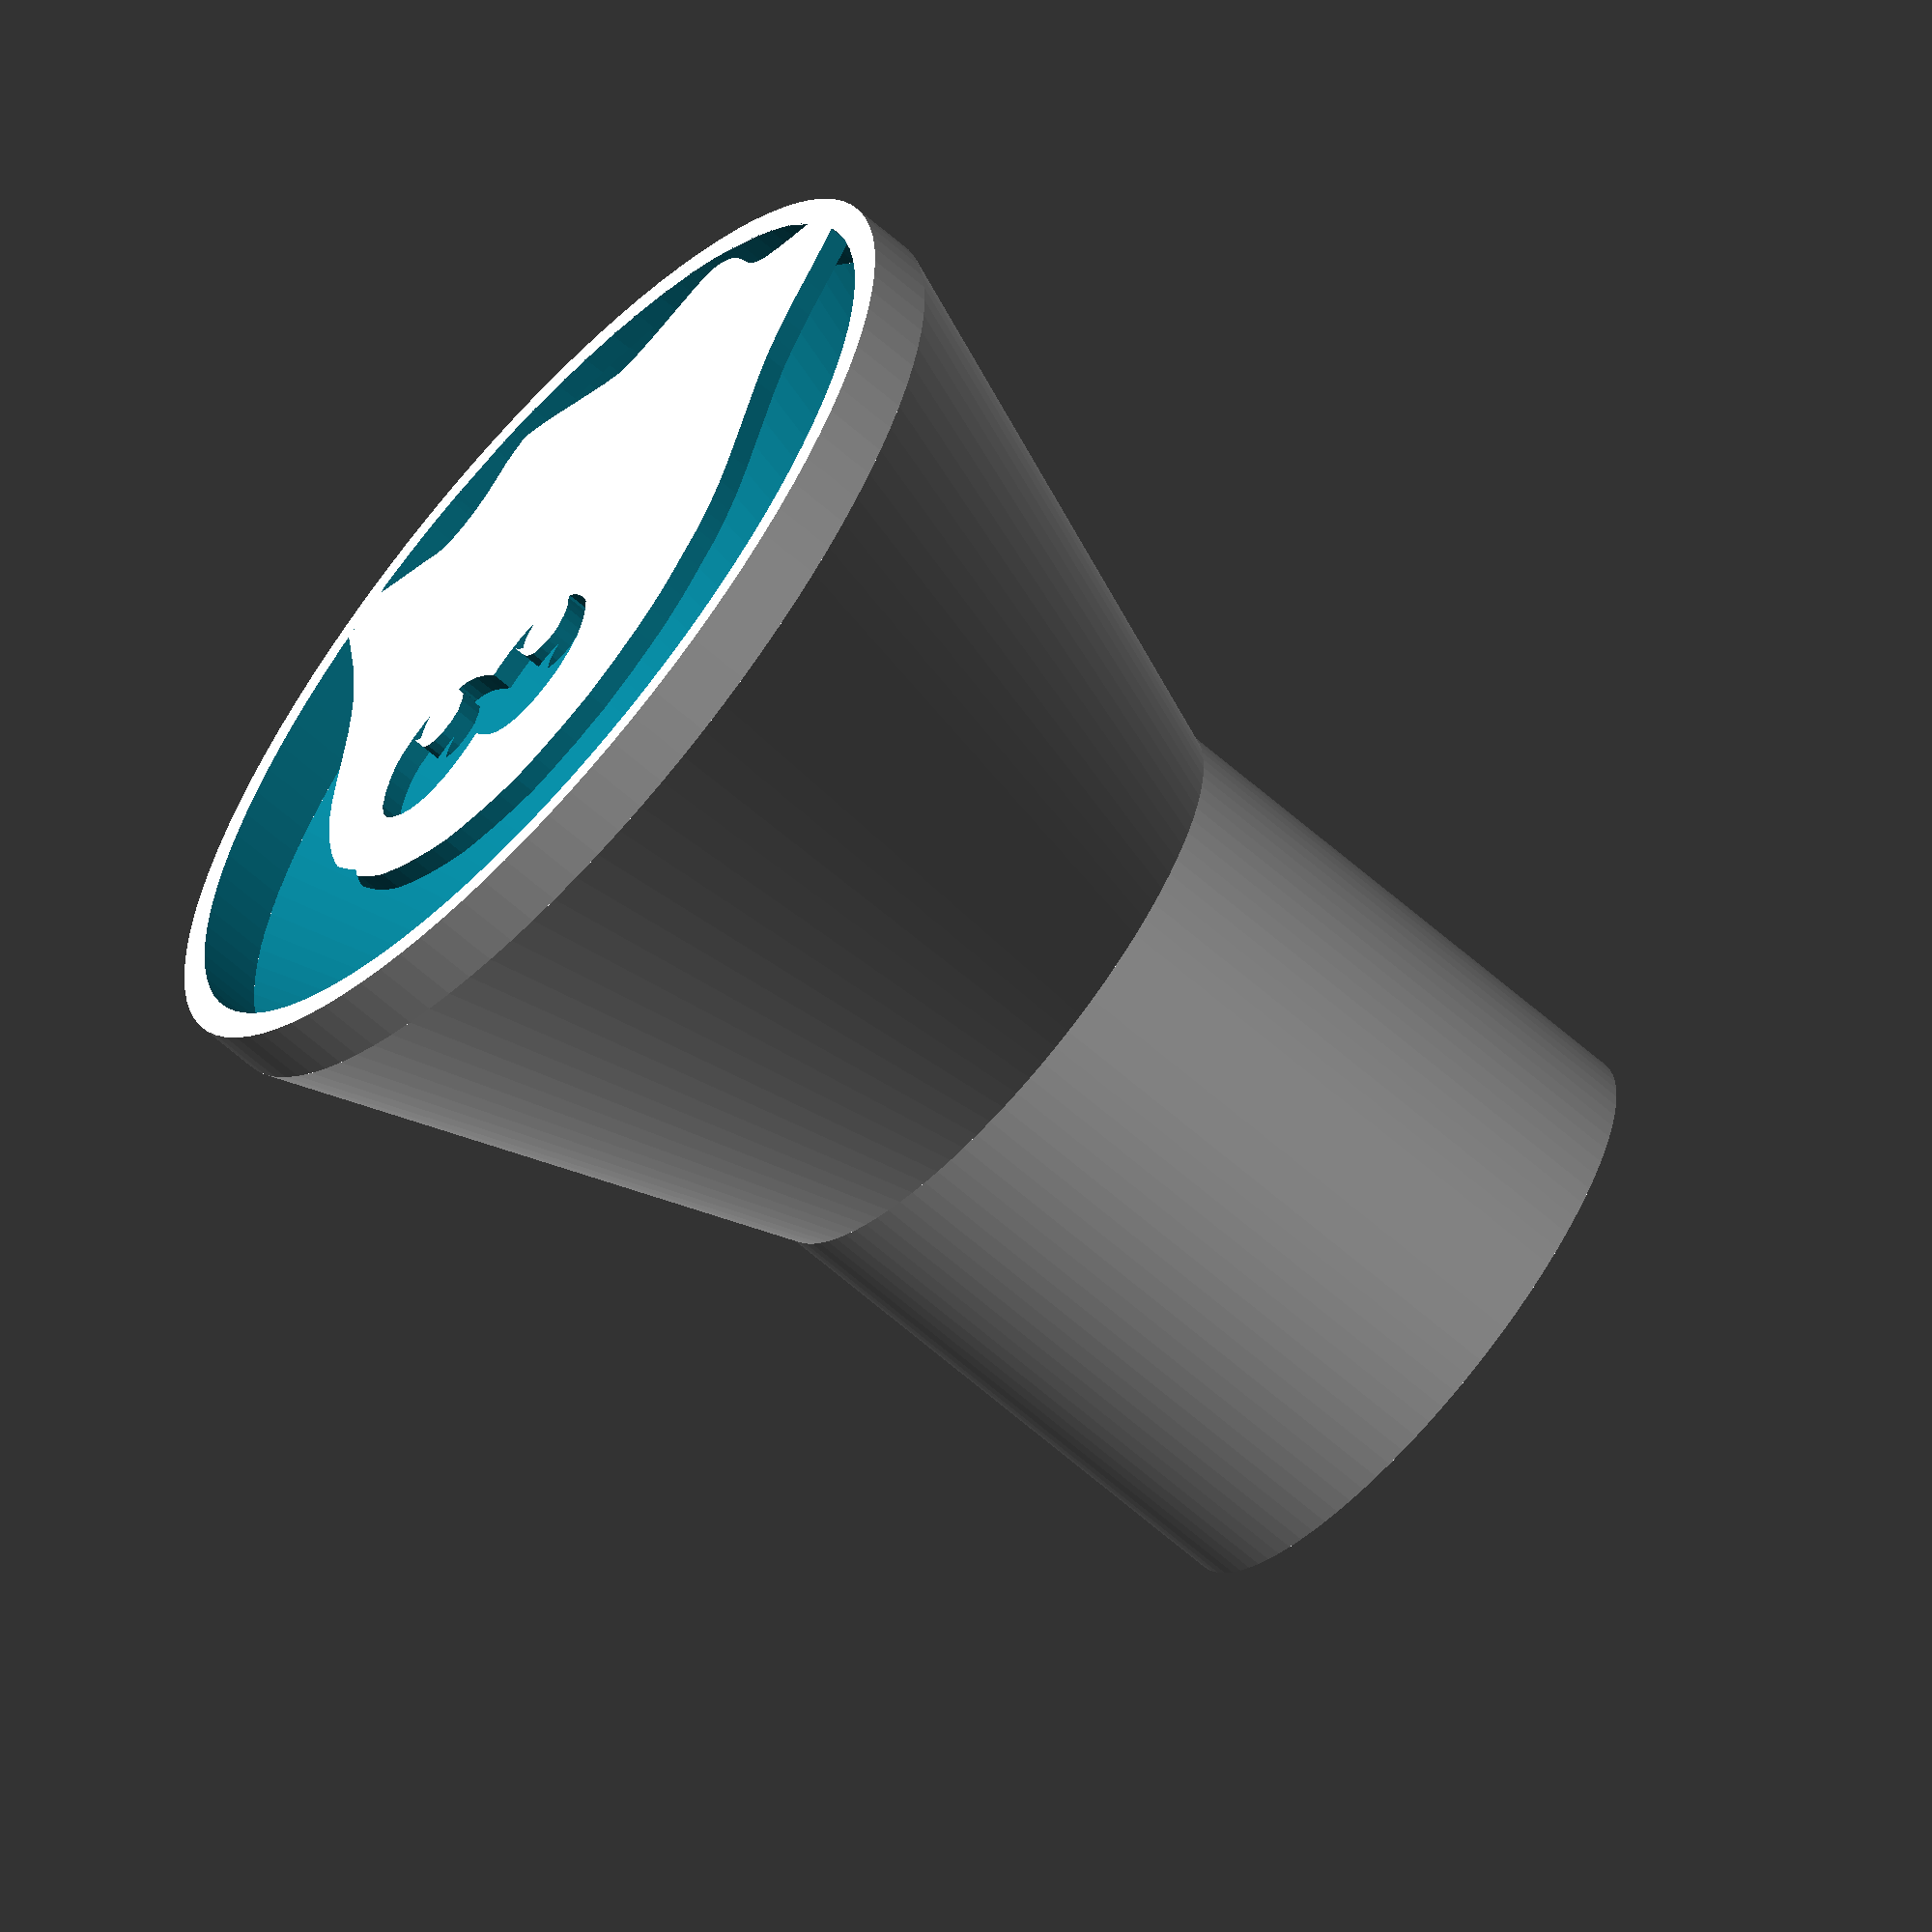
<openscad>
/*
Halloween Flashlight Projector
For use trick-or-treating, projecting on your house, or just for fun with your phone (reccomended 8mm barrel diameter)
Designs generated by Benjamin's Stencil-o-Matic: http://www.thingiverse.com/thing:55821
*/

// preview[view:north, tilt:bottom diagonal]
/*[Hidden]*/

cat = [[296,300],[[115.75,-0.88],[52,-1],[52.07,57.75],[52.15,116.5],[54.93,107],[58.32,97.21],[62.54,87],[66.8,78.12],[70.29,71.5],[74.01,65.77],[78.85,59],[85.03,51.38],[91.99,43.61],[99.94,36.05],[108.5,28.97],[116.33,23.35],[122.5,19.29],[129.26,15.75],[138.5,11.34],[149.21,7.03],[159.5,3.69],[168.03,1.56],[174.5,0.15],[161.98,-0.56],[115.75,-0.88]],[[284.25,-0.89],[238.11,-0.58],[225,0.12],[230.09,1.23],[236,2.62],[242.79,4.49],[250,6.75],[258.34,10.12],[267.85,14.66],[276.53,19.4],[282.85,23.21],[288.04,26.97],[294,31.57],[300.95,37.69],[308.54,45.13],[315.77,53.16],[321.87,60.73],[327.46,69.46],[333.49,80.3],[338.84,91.93],[342.81,102.57],[345.2,110.61],[346.79,116],[347.58,104.39],[347.9,59.25],[348,-1],[284.25,-0.89]],[[204,12.51],[190.58,12.47],[181.5,12.91],[174.65,14.13],[166.59,15.95],[158.42,18.25],[151.3,20.61],[144.97,23.23],[138.72,26.14],[132.51,29.51],[126.26,33.22],[121.84,36.4],[120,38.47],[120.46,39.76],[121.58,41.07],[123.55,43.68],[126.06,48.11],[128.4,54.18],[129.79,60.86],[130.12,68.26],[129.75,76.19],[128.24,84.99],[125.85,94.5],[123.28,103.01],[121.33,109.43],[120.28,115.27],[120.17,122.93],[121.02,130.93],[123.23,137.3],[125.96,142.37],[128.72,146.43],[131.58,149.54],[134.57,152.32],[137.47,154.31],[140.14,155.5],[143.49,154.55],[150.08,147.48],[156.69,140.39],[162.16,135.48],[166.67,132.49],[170.97,130.01],[175.72,127.98],[181.31,126.05],[186.93,124.57],[191.74,123.59],[196.86,123.49],[203.2,124.1],[210.51,125.61],[217.96,127.68],[225.61,130.44],[233.41,133.62],[239.73,135.99],[243.81,136.8],[246.16,135.8],[248.31,133.8],[250.07,128.91],[250.96,116.19],[251.93,102.88],[254.2,96.03],[256.8,90.79],[254.41,87.28],[252.45,83.78],[251.07,80.31],[250.56,77.46],[250.65,75.46],[251.54,74.32],[252.93,73.52],[256.06,73.85],[261.14,75.4],[268.19,78.27],[276.05,81.76],[284.61,85.8],[293.34,90.01],[302.17,94.33],[304.45,99.42],[307.42,105.2],[311.37,111.95],[314.64,117.78],[316,121.34],[315.39,123.69],[313.91,126.64],[311.84,129.35],[309.81,131.1],[305.3,132.08],[297.26,132.93],[288.7,133.87],[285.49,135.34],[284.43,140.05],[283.59,149.25],[282.49,160.54],[280.81,170.47],[278.54,179.02],[275.99,186.97],[273.2,193.83],[270.33,199.76],[266.52,205.61],[261.46,212.26],[256.33,219.37],[254.35,226],[252.9,234.12],[251.04,244.5],[249.08,255.42],[247.42,264.82],[246.56,270.97],[246.54,274.07],[247.78,274.73],[249.95,275],[253.81,274.1],[259.14,271.93],[265.6,268.54],[272.19,264.68],[279.21,259.83],[286.69,254.05],[294.26,247.2],[301.5,239.78],[308.14,231.69],[314.27,223.23],[319.11,215.45],[322.62,209],[325.26,202.91],[328.01,196],[330.36,189.09],[332.04,183],[333.14,178.38],[334.09,175],[335.02,169.64],[336.1,160.27],[336.78,148.35],[336.12,137.27],[334.97,128.2],[333.85,121.5],[332.22,115.14],[329.83,106.88],[326.74,97.92],[323.39,89.88],[318.95,81.73],[313.23,72.5],[305.55,62.34],[295.96,51.9],[285.51,42.38],[275.41,34.81],[267.38,29.72],[262,26.58],[257.33,24.47],[251,21.82],[242.33,18.83],[232,15.85],[219.62,13.34],[204,12.51]],[[106.95,48],[104.81,49.75],[100.69,53.96],[95.5,59.88],[90.77,65.71],[86.51,71.71],[82.45,78],[79.18,83.59],[76.8,87.91],[74.7,92.58],[72.11,99.02],[69.22,107.66],[66.39,117.61],[63.62,128.5],[63.6,148.5],[63.98,166.72],[65.92,178],[68.3,186.77],[70.75,194.5],[73.39,201.35],[76.25,208],[80.29,215.5],[85.78,224.41],[93.38,234.51],[102.9,244.96],[113.18,254.4],[122.93,261.87],[131.37,267.21],[138.42,271.21],[145.5,274.32],[153.99,277.5],[162.99,280.31],[171.26,282.52],[176.9,283.62],[179.56,283.77],[178.73,280.94],[176,274.87],[172.85,268.5],[171.05,264.93],[169.56,261.64],[167.17,255.93],[164.7,249.01],[163.01,242.8],[161.03,234.87],[157.87,223.8],[153.09,209.48],[147.25,193.74],[140.65,176.99],[136.08,174.32],[130.85,170.68],[124.71,165.65],[118.78,159.7],[114.05,153.84],[110.63,147.75],[107.85,141.27],[105.96,133.47],[105.62,122],[105.72,109.5],[109.2,99],[112.07,90.12],[114.09,83.5],[115.06,77.33],[115.43,69.5],[114.92,61.38],[113.06,56],[110.99,52.31],[109.23,49.75],[107.93,48.51],[106.95,48]],[[347.55,178],[347.04,179.1],[346.48,181.75],[345.29,186.74],[343.31,193.48],[340.49,201.43],[337.3,209.32],[333.47,217.29],[329.11,225.41],[324.03,233.41],[318.47,241.07],[312.97,247.74],[308.04,253.36],[302.1,259],[294.15,265.75],[285.09,272.48],[276.46,278.08],[268.44,282.4],[260.82,286.08],[253.71,289.03],[246.88,291.61],[239.3,293.83],[230.38,295.93],[222.23,297.45],[216.5,298.3],[233.58,298.61],[280.25,298.83],[348,299],[348,238.5],[347.87,195.77],[347.55,178]],[[53.48,185.5],[52.38,192.76],[52.08,240.25],[52,299],[119.25,298.87],[164.84,298.55],[180,297.97],[172.44,296.68],[163.4,294.65],[154.24,292.08],[146.4,289.5],[138.44,286.04],[129,281.36],[119.07,275.57],[109.94,269.45],[101.13,262.07],[91.94,253.28],[83.61,244],[76.83,235.48],[71.22,226.73],[65.67,216.88],[61,206.92],[57.49,197.88],[55.21,190.79],[53.48,185.5]],[[207.28,196.08],[205.58,196.28],[204,196.65],[202.29,197.32],[200.3,198.22],[198.43,199.86],[197.05,202.29],[196.31,205.37],[196,208.54],[195.26,213.73],[193.49,221.64],[190.39,231.3],[186.48,240.68],[181.98,249.87],[184.06,255.18],[186.28,260.63],[188.71,266.25],[191.27,272],[196.52,272],[201.77,272],[205.38,276],[208.02,279.63],[209,282.62],[209,285.23],[215.75,284.56],[221.45,283.79],[225.67,282.89],[228.84,281.9],[229.48,274.2],[230.33,264.8],[231.5,253],[232.67,240.82],[233.52,230.5],[234.11,223.54],[234.63,219.46],[234.22,217],[232.23,213.79],[228.27,209.59],[222.82,204.59],[217.16,200.22],[212.68,197.51],[209.6,196.47],[207.28,196.08]]];

bat = [[300,300],[[121.25,-0.86],[50,-1],[50,149],[50,299],[200,299],[350,299],[349.87,228.25],[349.56,178.06],[348.89,164.5],[347.97,171.35],[346.94,178],[345.43,184.94],[343.34,192.5],[341.33,198.74],[339.98,202.5],[338.17,206.41],[335.07,213],[331.7,219.89],[329.27,224.51],[326.69,228.54],[322.96,234.01],[319.17,239.33],[316.46,243],[312.58,247.27],[306,254.01],[299.19,260.68],[294.75,264.75],[290.24,268.06],[283.25,272.89],[275.6,277.8],[269.5,281.3],[264.94,283.53],[261,285.36],[256.91,287.09],[252,289.07],[245.33,291.3],[237,293.61],[227.35,295.62],[217.5,297.12],[206.22,297.78],[192.99,297.72],[180.55,296.84],[170.99,295.49],[162.97,293.44],[154.21,290.87],[144.94,287.48],[135.71,283.48],[128.32,279.82],[123.5,277.26],[119.91,275.01],[115.5,272.08],[110.35,268.34],[105,264.13],[99.5,259.26],[94,253.93],[88.79,248.39],[84,243],[79.48,237.18],[74.94,230.61],[70.94,224.12],[67.73,218.5],[65.09,213.21],[62.48,207.5],[60.08,201.61],[57.97,195.87],[55.88,188.23],[53.53,177.75],[51.48,164.5],[51,148.8],[51.48,133.06],[53.54,119.6],[55.79,109.37],[57.64,102.68],[59.32,98.26],[61.17,93.5],[63.64,87.69],[66.8,80.75],[69.61,75.28],[71.23,73],[71.78,72.63],[72.04,71.75],[73.51,68.82],[77,63.53],[82.76,56.08],[89.71,47.97],[96.65,40.75],[102.4,35.45],[106.18,32.36],[108.4,30.5],[111.43,28.25],[117.16,24.25],[122.8,20.54],[125.58,19],[126.58,18.61],[127.92,17.68],[131.53,15.63],[138,12.55],[145.62,9.33],[152,6.96],[158.49,5.07],[166.35,3],[175.15,1.23],[183.85,0.05],[169.87,-0.54],[121.25,-0.86]],[[279.25,-0.84],[230.31,-0.63],[212,-0.36],[216.97,0.21],[223.99,1.12],[232.78,2.74],[241.99,5],[251.79,8.33],[262,12.52],[271.91,17.51],[281,22.79],[288.62,28.01],[295,32.86],[300.51,37.73],[306.03,42.98],[311.57,48.93],[317.13,55.5],[322.36,62.5],[327.12,69.5],[331.35,76.74],[335.28,84.3],[337.91,90.18],[339,93.35],[339.26,94.51],[339.89,95.55],[341.27,98.72],[343.32,105],[345.43,112.77],[346.96,119.5],[347.98,125.79],[348.9,132.5],[349.56,118.92],[349.87,69.25],[350,-1],[279.25,-0.84]],[[198.68,9.13],[188.99,9.58],[180,10.5],[171.65,12],[163.5,13.89],[156.67,15.87],[151.5,17.64],[146.03,20.05],[138.5,23.58],[129.79,28.18],[121.5,33.16],[112.45,40.24],[101.88,49.96],[91.49,61.14],[83.85,71.5],[78.7,79.88],[75.32,86],[73.19,90.59],[71.05,95.3],[69,100.51],[67.07,106.3],[65.46,112],[64.16,117],[63.04,122.38],[61.86,129],[61.02,137.97],[60.7,149],[61.21,160.47],[62.35,170.5],[63.66,177.96],[64.6,183.25],[65.21,185.9],[65.74,187],[67,186.23],[69.36,184.37],[73.34,180.86],[78.52,176.12],[84.28,170.39],[89.67,164.5],[93.91,159.23],[96.89,155],[98.63,151.93],[99.88,149.46],[101,147.62],[102.42,146.06],[104.76,145.62],[109.69,148.59],[113.99,151.63],[116.41,153.48],[118.26,155.01],[121.18,157.25],[123.96,159.19],[125.45,160],[127.04,160.74],[130.03,162.52],[134.34,164.89],[139.11,167.04],[145.44,169.19],[153.5,171.53],[162.51,173.39],[170.92,174],[179.04,174],[180.18,171.5],[180.8,167.43],[180.04,159.25],[179.24,151.84],[179.12,147.7],[179.5,145.9],[182.94,148.45],[186.02,150.25],[188.57,151],[190.48,150.56],[192,149.5],[193.6,148.44],[195.69,148],[197.95,147.71],[199.95,147.03],[201.43,145.31],[202.42,142.56],[203.15,139.93],[203.99,138.51],[206.1,140.28],[209.89,145.34],[213.9,150.75],[216.53,153.37],[217.92,153.82],[218.97,154],[220.61,152.9],[223.42,150.25],[227.99,144.22],[233.84,135],[239.02,125.85],[241.97,120],[243.15,117.23],[244.08,115.5],[245.39,112.74],[247.49,107.5],[249.72,99.6],[250.73,89.16],[251.31,77.81],[254.4,78.46],[258.21,79.21],[263,80.08],[268.79,80.57],[275,80.41],[281.43,79.55],[287.75,78.37],[292.97,77.05],[296.75,75.85],[300.82,74.08],[306.75,71.39],[311.87,68.86],[314,67.45],[313.63,66.66],[312.75,65.61],[310.99,63.6],[308.5,60.53],[304.75,56.18],[299.96,51.1],[295.02,46.24],[290.93,42.43],[286.13,38.63],[279.47,33.79],[271.2,28.54],[262.49,23.73],[253.93,19.81],[245.99,16.71],[238.65,14.47],[231.5,12.62],[224.26,11.21],[216.68,10.02],[208.16,9.34],[198.68,9.13]],[[318.73,74.19],[316.77,74.95],[312.98,80.6],[308.89,87.7],[305.36,94.29],[302.83,99.7],[301.17,104],[299.9,108.23],[298.31,113.5],[296.5,119.5],[288.65,122.25],[281.95,125.1],[276.89,128.09],[273.05,132.3],[269.33,138.8],[265.66,146.42],[265.08,161.79],[264.29,174.64],[262.73,178.46],[260.25,179.57],[256.79,180.42],[251.58,182.76],[242.53,191.29],[234.56,200.04],[230.09,206.38],[228.14,210.89],[226.76,214.88],[225.93,218.54],[225.29,222.25],[224.71,224.9],[224.03,226],[222.79,225.33],[220.89,223.72],[218.09,221.3],[214.73,218.66],[210.83,216.15],[206.73,214.04],[201.65,212.4],[195.38,211.03],[188.42,210.36],[181.88,211.01],[176.42,212.41],[172.26,214.16],[169.74,215.92],[168.26,217.33],[166.64,218.97],[163.82,221.26],[160.6,223.19],[158.05,224],[155.6,222.62],[152.32,218.29],[149.13,213.66],[146.58,210.54],[143.81,208.22],[140.08,205.5],[135.67,202.5],[127.59,202.53],[120.71,202.96],[116.5,204.25],[112.91,206.18],[108.5,208.45],[104.47,210.24],[101.79,210.99],[99.21,209.66],[95.4,206.45],[91.18,202.75],[87.61,200.24],[84.39,198.69],[81,197.3],[77.13,196.22],[72.75,195.39],[67.99,194.74],[69.57,198.62],[71.89,203.86],[75.27,211],[79.5,218.91],[83.86,226],[88.36,232.2],[92.91,237.97],[97.47,243.17],[102,247.98],[107.23,252.82],[113.5,258.07],[119.91,262.9],[125.5,266.7],[130.94,269.83],[137,273.02],[142.39,275.73],[146.22,277.67],[149.55,279.11],[153.72,280.59],[158.56,282.05],[163.5,283.44],[169.89,284.9],[178.25,286.51],[189.34,287.78],[204.25,287.74],[218.74,286.87],[229.52,285.21],[237.8,283.14],[245.02,281.01],[252.68,277.98],[261.98,273.75],[269.96,269.61],[274.42,266.82],[276.05,265.54],[277.23,265],[279.51,263.77],[283.77,260.8],[290.16,255.47],[297.51,248.55],[304.05,241.86],[308.45,237.08],[311.78,232.76],[315.74,227.2],[319.98,220.4],[323.94,213.12],[327.36,205.98],[330.27,199.5],[332.68,192.91],[334.87,185.5],[336.67,178.09],[338.11,171.5],[338.94,162.42],[339.26,149],[338.83,134.59],[337.66,124],[336.29,117.12],[335.17,112.5],[334.12,109.06],[332.91,105],[330.6,98.78],[326.9,90.15],[323.26,82.52],[321.1,78.7],[320.32,77.58],[320,76.42],[319.63,75.28],[318.73,74.19]],[[207.48,160],[206.07,160.74],[204.82,162.5],[204.23,164.49],[204.42,165.75],[205.51,165.59],[207.09,164.14],[208.44,162.21],[209,160.89],[208.55,160.26],[207.48,160]],[[191.94,165.97],[190.36,165.5],[190,166.96],[190.56,168.55],[192.56,169],[194.2,168.71],[194.5,168.01],[193.5,167],[191.94,165.97]]];

cute_ghost = [[300,300],[[121.25,-0.83],[50,-1],[50.09,65.75],[50.18,132.5],[51.61,124.5],[53.05,117.16],[54.5,110.75],[56.69,103.75],[59.92,94.97],[64.07,85.39],[68.5,76.45],[73.69,67.9],[79.68,59.24],[87.28,50.21],[96.32,40.78],[104.92,32.92],[111.45,27.69],[116.63,24.27],[122,20.79],[127.06,17.71],[131.5,15.25],[136.53,12.93],[143,10.17],[150.94,7.27],[159.5,4.62],[168.21,2.56],[176.5,1.07],[183.33,0.22],[188.5,-0.33],[170.4,-0.62],[121.25,-0.83]],[[278.75,-0.86],[229.65,-0.54],[215.5,0.06],[223.42,1.09],[231.24,2.46],[238.99,4.35],[246.74,6.61],[254.56,9.43],[262.46,12.64],[270.25,16.49],[277.82,20.82],[285.23,25.83],[292.66,31.3],[299.8,37.29],[306.52,43.56],[312.3,49.81],[317.16,55.76],[320.31,59.96],[322,62],[323.34,63.68],[325.68,67],[329.31,73.26],[333.77,82],[337.77,90.44],[340.32,96],[341.99,100.53],[343.91,106.5],[345.95,114.68],[347.9,124.5],[349.79,135.5],[349.9,67.25],[350,-1],[278.75,-0.86]],[[198.53,9.14],[190.71,9.34],[186,9.64],[182.03,10.22],[176,11.11],[168.26,12.6],[160.19,14.62],[150.74,18.03],[139.69,22.85],[129.91,27.76],[123.5,31.39],[119.68,34.11],[116.13,36.81],[111.74,40.41],[105.92,45.3],[99.21,51.66],[92.68,58.8],[86.94,66.15],[82.15,73],[78.35,79.3],[74.97,85.33],[71.94,91.77],[68.98,99.06],[66.34,107.07],[64.08,115.23],[62.37,123.56],[61.05,131.97],[60.31,140.46],[60,148.97],[60.32,157.64],[61.08,166.5],[62.53,175.5],[64.52,184.5],[66.94,192.85],[69.45,200.3],[72.14,206.77],[75.02,212.8],[78.33,218.73],[82.1,225],[86.31,231.15],[90.73,236.82],[95.28,242.14],[97.18,236.82],[99.56,230.13],[102.61,221.5],[105.8,211.35],[108.51,201],[110.48,190.06],[111.9,178.5],[112.79,166.21],[113.52,153.5],[114.41,142.26],[115.68,133.5],[117.62,125.79],[120.12,117.09],[123.46,108.06],[127.43,99.59],[131.52,92.71],[135.17,87.53],[139.27,82.8],[144.45,77.03],[150.58,71.08],[156.97,65.95],[164.55,61.51],[173.53,57.21],[182.15,53.95],[188.89,52.01],[195.51,51.31],[203.89,51.04],[212.53,51.46],[219.81,52.42],[227.65,55.06],[237.63,59.5],[248.67,65.75],[258.15,73.81],[265.45,81.21],[270.33,86.95],[273.08,91.04],[275.25,94.5],[277.4,98.53],[280.1,104],[282.57,109.14],[284.18,112.37],[285.29,115.05],[286.57,118.87],[287.99,124.34],[289.47,131],[290.96,142.32],[292.44,159],[293.91,175.55],[295.4,186.54],[297.18,193.75],[299.37,201.18],[301.44,207.09],[302.94,210.64],[304.85,214.99],[307.9,222.85],[311.75,233.19],[314.26,229.85],[317.38,225.13],[321.36,218.5],[325.66,210.26],[329.51,201.69],[332.73,192.53],[335.48,182.87],[337.52,172.28],[339.01,160.9],[339.61,149.01],[339.02,137.23],[337.64,126.3],[335.86,116.5],[333.26,107.21],[329.91,97.5],[325.75,88.03],[321.19,79.31],[315.91,71.09],[309.97,62.81],[302.95,54.66],[295.04,46.72],[287.25,39.91],[280.5,34.45],[273.03,29.71],[263.5,24.62],[254.7,20.38],[249,17.71],[243.59,15.86],[235.5,13.61],[225.95,11.51],[217.03,10.03],[208.1,9.34],[198.53,9.14]],[[167.28,92.07],[162.58,92.76],[158.03,94.61],[154.2,96.97],[151.29,99.2],[149.07,101.97],[146.94,105.63],[145.32,110.61],[144.8,117.21],[145.12,123.68],[145.97,129],[148.07,133.58],[152.18,138.33],[155.85,141.6],[157.66,142.67],[157.66,141.66],[156.97,139.94],[156.26,137.08],[156.27,133.29],[157.25,129.41],[159.06,126.44],[161.62,124.6],[164.75,124],[168.04,124.68],[171.08,126.92],[173.46,130.24],[174,134.93],[173.57,139.29],[172,141.73],[170.59,143.14],[170,144.12],[171.2,144.29],[174.07,143.75],[178.46,141.71],[183.39,137.93],[188.63,133.13],[191.07,136.14],[193.99,138.97],[197.59,141.57],[200.82,143.29],[202.86,144],[203.34,143.37],[202.4,141.48],[201.24,138.46],[201.27,134.26],[202.37,129.94],[205.04,126.67],[208.32,124.44],[211.76,124.35],[214.73,125.21],[216.97,126.47],[218.52,128.69],[219.83,131.83],[220.45,135.47],[220.05,138.81],[219.63,141.06],[219.91,142],[221.68,140.68],[224.88,137.52],[228.27,133.14],[230.54,128.89],[231.57,124],[232,118.07],[231.47,111.75],[229.51,106.39],[226.94,102.09],[224.26,98.79],[221.2,96.34],[217.72,94.09],[213.65,92.55],[209.06,92],[204.37,92.58],[200,94.23],[195.94,97.05],[192.04,100.69],[188.26,104.91],[185.07,100.94],[181.38,97.41],[176.98,94.49],[172.1,92.63],[167.28,92.07]],[[349.66,164],[348.92,167.11],[347.6,174.6],[345.78,184.04],[343.82,191.85],[341.89,197.71],[340.14,202.46],[337.58,208.15],[333.74,216.29],[329.44,224.64],[325.8,230.84],[323.4,234.28],[322.06,236],[320.35,238.12],[317.04,242.5],[311.68,248.91],[305.04,255.9],[298.13,262.33],[292.1,267.38],[286.35,271.52],[280.1,275.75],[272.74,280.07],[264.32,284.45],[254.95,288.46],[245.32,291.89],[235.59,294.46],[226,296.43],[218.56,297.62],[214,298.34],[232.58,298.65],[280.75,298.86],[350,299],[350,231.5],[349.9,183.83],[349.66,164]],[[50.68,168],[50.35,185.84],[50.14,232.25],[50,299],[119.25,298.91],[188.5,298.81],[176.78,297.01],[166.36,295.11],[157.78,293.07],[149.99,290.48],[141.5,287.26],[132.06,282.79],[122,277.17],[113.85,272.06],[109,268.8],[104.63,265.03],[97.64,258.69],[89.05,249.9],[80.86,240.26],[73.85,230.3],[68.1,220.76],[64.14,212.75],[61.45,206.5],[59.98,202.68],[58.96,200.5],[57.86,197.88],[56.19,193],[54.29,186.06],[52.61,178.5],[51.41,172.12],[50.68,168]],[[135.2,246],[133.05,246.13],[131.89,246.44],[128.06,247.54],[119.48,249.55],[110.79,251.58],[106.74,252.68],[107.45,254.01],[110.24,256.56],[113.69,259.37],[116,261.32],[119.16,263.63],[124.63,267.32],[129.83,270.63],[132.32,272],[135.44,273.29],[142.18,276.4],[150.67,280.12],[158,282.89],[166.07,284.95],[176.35,286.99],[188.14,288.45],[199.85,289],[210.87,288.55],[221,287.47],[229.9,285.8],[237.97,283.92],[244.13,282.08],[248.47,280.53],[253.15,278.4],[260.16,275.19],[268.34,271.05],[275.86,266.66],[281.78,262.62],[286.14,259.3],[289.48,256.35],[292.94,253.2],[296.5,249.89],[289,250.51],[282.36,251.38],[276.91,252.59],[272.84,254.49],[269.51,256.99],[266.46,260.62],[263.07,265.21],[259.24,269.72],[255.01,272.75],[250.99,274.33],[247.54,274.98],[243.78,274.08],[239,271.95],[232.4,268.52],[224.27,264.47],[216.3,261.1],[210.98,260],[203.48,261.58],[190.9,265.47],[178.17,269.53],[170.09,271.58],[165.32,272.22],[161.85,269.17],[158.7,265.67],[156.02,261.53],[153.06,257.1],[149.27,252.89],[145.17,249.62],[141.47,247.42],[138.22,246.42],[135.2,246]]];

scary_ghost = [[300,300],[[121.25,-0.84],[50,-1],[50.08,65.75],[50.16,132.5],[52.49,120.5],[54.6,110.7],[56.41,104],[57.83,100.23],[58.98,97.5],[60.28,94.47],[62.04,90],[64.84,83.69],[68.63,76.24],[73.73,67.84],[79.7,59.24],[86.71,50.75],[94.34,42.61],[101.81,35.64],[108.45,29.99],[113.61,26.16],[117.5,23.6],[121.23,21.4],[126,18.47],[132.68,14.86],[141,11.05],[150.35,7.53],[159.5,4.64],[168.35,2.59],[177,1.08],[184.03,0.19],[189,-0.36],[170.54,-0.63],[121.25,-0.84]],[[278.75,-0.83],[229.6,-0.62],[211.5,-0.34],[216.53,0.2],[223,1.07],[230.97,2.55],[239.6,4.59],[247.76,7.01],[254.6,9.39],[260.2,11.69],[265.38,13.9],[271.03,16.8],[277.74,20.77],[285.21,25.81],[292.66,31.3],[299.8,37.29],[306.52,43.56],[312.3,49.81],[317.16,55.76],[320.31,59.96],[322,62],[323.34,63.68],[325.67,67],[329.26,73.13],[333.61,81.53],[337.42,89.49],[339.72,94.53],[341.13,98.24],[342.81,103],[344.62,109.38],[346.36,117],[347.8,124.47],[348.91,130.5],[349.57,115.86],[349.89,67.25],[350,-1],[278.75,-0.83]],[[198.53,9.14],[190.71,9.34],[186,9.64],[182.03,10.22],[176,11.11],[168.21,12.61],[160,14.65],[152.89,16.92],[147.73,18.93],[143.95,20.77],[146.27,21.35],[149.02,22.73],[152.35,25.22],[155.79,29.35],[158.12,36.42],[160.09,43.09],[161.99,47.99],[164.18,51.5],[166.83,54.81],[169.91,57.31],[173.28,58],[176.73,57.58],[180.13,56.59],[183.83,54.04],[188,49.9],[193,43.76],[198.72,36.4],[205.03,29.02],[211.7,24.83],[218.67,22.06],[226.48,21.5],[233.25,21.9],[238,22.96],[241.75,24.86],[245.87,27.36],[250.21,31.32],[254.5,36.9],[258.01,42.74],[260.45,47.5],[262.2,52.68],[264.06,59.5],[265.42,66.41],[265.99,71.78],[266.4,75.78],[267.38,79.36],[269.16,82.33],[271.51,84.83],[274.73,86.49],[278.98,87],[283.56,86.38],[287.75,84.07],[291.37,81],[294.4,77.72],[296.24,75],[297,73.23],[298.25,71.4],[301.25,68.51],[305.04,65.77],[308.18,64.32],[310.86,63.78],[307.2,59.14],[302.11,53.58],[295.02,46.72],[287.24,39.91],[280.5,34.45],[273.03,29.71],[263.5,24.62],[254.7,20.38],[249,17.71],[243.59,15.86],[235.5,13.61],[225.95,11.51],[217.03,10.03],[208.1,9.34],[198.53,9.14]],[[125.83,31.91],[125.5,30.31],[122.71,32.02],[119.68,34.07],[116.33,36.61],[111.8,40.36],[105.92,45.3],[99.21,51.66],[92.68,58.8],[86.94,66.15],[82.15,73],[78.35,79.3],[74.97,85.33],[71.94,91.77],[68.98,99.06],[66.34,107.07],[64.08,115.23],[62.37,123.56],[61.05,131.97],[60.31,140.46],[60,148.97],[60.32,157.64],[61.08,166.5],[62.53,175.5],[64.52,184.5],[66.94,192.85],[69.45,200.3],[72.14,206.77],[75.02,212.8],[78.33,218.72],[82.07,224.95],[86.98,231.94],[93.1,239.69],[100.15,247.32],[107.29,254.02],[112.81,258.65],[115.95,261.27],[118.6,263.21],[122.91,266.19],[126.87,268.75],[128.68,269.66],[128.55,268.31],[127.86,265.45],[127.23,260.46],[127.25,254.01],[128.22,247.07],[129.87,240.92],[133.43,234.66],[141.08,226.42],[147.9,219.33],[151.57,214.8],[152.58,212],[153,209.05],[152.46,206.38],[151.16,204.25],[148.89,202.49],[146.04,200.73],[142.76,198.95],[143.21,190.23],[144.42,181.04],[148.69,170],[152.71,159.97],[155.31,152],[156.26,146.58],[156.32,142.69],[155.25,140.27],[153.5,138.41],[150.19,137.09],[145.38,135.99],[140.56,134.77],[137.82,133],[136.45,130.02],[135.51,125.72],[135.37,119.39],[135.93,111.5],[136.68,104.24],[136.99,99.44],[136.4,96.62],[134.92,94.14],[132.31,92.4],[128.1,92.12],[124.37,92.04],[122.06,91.53],[121.16,89.41],[121.26,84.11],[122.13,77.97],[123.5,72.5],[126.19,66.33],[130.22,58.5],[134,50.77],[135.34,45.63],[134.66,41.72],[130.81,37.63],[127.42,34.25],[125.83,31.91]],[[205.6,52],[202.63,52.59],[200.17,54.31],[198.64,56.59],[198,58.81],[198.59,60.95],[200,63],[202.4,64.46],[205.5,65],[208.6,64.46],[211,63],[212.41,61.04],[213,59.13],[212.39,57.04],[210.93,54.63],[208.58,52.61],[205.6,52]],[[235.85,61.2],[232.78,61.44],[230.57,62.92],[229.29,65.14],[228.75,67.64],[229.3,69.95],[230.63,71.72],[232.63,72.86],[234.82,73.67],[237.17,73.76],[239.55,73.16],[241.43,71.62],[242.6,69.45],[242.63,66.82],[241.28,64.16],[238.94,62.08],[235.85,61.2]],[[212.16,83.41],[208.11,82.76],[206.11,86.07],[204.49,89.96],[203.44,94.67],[203.08,101.5],[203.16,110.48],[203.8,118.89],[205.03,122.46],[206.71,123.36],[208.68,123.37],[211.36,121.31],[214.77,117.15],[218.04,111.69],[220.38,106.5],[221.75,100.84],[222.68,94.26],[223.29,87.02],[219.74,85.54],[216.05,84.3],[212.16,83.41]],[[325.1,86.2],[323.27,82.63],[322.1,84.81],[320.14,86.93],[317.05,88.97],[313.27,91.47],[309.63,94.71],[306.68,98.78],[304.87,103.48],[303.99,109.23],[303.58,116],[303.67,123.26],[303.96,130.2],[303.97,136.01],[302.55,138.95],[300.25,140.48],[297.1,140.99],[293.67,140.41],[290.5,139],[287.79,137.61],[285.5,137.04],[283.29,137.71],[280.8,139.29],[278.47,141.88],[276.65,145],[275.28,149.82],[274.02,156.5],[272.88,162.93],[271.83,167.16],[270.26,169.4],[267.9,171.04],[264.81,171.62],[261.07,169.67],[257.55,167.65],[254.57,166.43],[251.75,166.65],[248.15,169.64],[244.75,174.18],[243.1,181.5],[241.51,189.94],[239.42,199],[236.94,206.92],[234.37,210.81],[231.32,212.6],[226.62,212.47],[221.89,212.35],[218.59,214.1],[215.71,217.56],[212.84,222.69],[210.31,227.8],[208.24,231.21],[205.97,233.82],[202.96,236.96],[199.81,239.98],[197.18,242.27],[194.07,244.1],[189.72,246.04],[182.84,247.77],[173.5,249.08],[163.54,250.49],[156.43,252.92],[150.99,256.13],[146.8,260.11],[143.66,264.45],[141.12,268.71],[139.62,271.99],[139,273.96],[140.84,275.55],[145.25,277.89],[151.57,280.55],[158,282.88],[166.07,284.95],[176.35,286.99],[188.14,288.45],[199.85,289],[210.87,288.55],[221,287.47],[229.9,285.8],[237.97,283.92],[244.13,282.08],[248.47,280.53],[253.15,278.4],[260.16,275.19],[268.4,271.01],[276.05,266.53],[281.54,262.88],[284.59,260.68],[288.09,257.5],[294.71,251.5],[302.82,243.47],[309.89,235.38],[315.81,227.19],[321.14,218.88],[325.73,210.03],[329.91,200.5],[333.26,190.79],[335.86,181.5],[337.64,171.7],[339.02,160.77],[339.61,148.99],[339.01,137.1],[337.53,125.75],[335.51,115.24],[332.91,105.96],[330.02,97.55],[327.3,91],[325.1,86.2]],[[349.71,163],[348.99,166.23],[347.68,173.98],[345.84,183.72],[343.86,191.73],[341.9,197.67],[340.14,202.46],[337.58,208.15],[333.74,216.29],[329.44,224.64],[325.8,230.84],[323.4,234.28],[322.06,236],[320.35,238.12],[317.04,242.5],[311.68,248.91],[305.04,255.9],[297.9,262.48],[291.32,267.9],[284.74,272.56],[277.61,277.29],[269.71,281.82],[261.29,285.98],[251.85,289.62],[241.5,292.91],[230.94,295.47],[221,297.37],[211.5,298.8],[280.75,298.9],[350,299],[350,231],[349.91,182.98],[349.71,163]],[[52.49,177.5],[50.16,165.5],[50.08,232.25],[50,299],[119.25,298.91],[188.5,298.81],[176.78,297.01],[166.36,295.11],[157.78,293.07],[149.99,290.48],[141.5,287.26],[132.08,282.8],[122.05,277.2],[113.19,271.44],[106.55,266.6],[101.11,261.9],[95.13,256.46],[88.33,249.26],[80.91,240.32],[74.05,230.68],[68.6,221.82],[64.84,214.33],[62.05,208],[60.28,203.53],[58.98,200.5],[57.83,197.77],[56.41,194],[54.6,187.3],[52.49,177.5]]];

witch = [[400,300],[[200,-1],[0,-1],[0,149],[0,299],[95.75,298.84],[162.35,298.62],[188,298.32],[182.59,297.63],[174.51,296.45],[164.56,294.49],[154.67,291.9],[144.92,288.44],[135.33,284.39],[128.29,280.96],[124.67,278.95],[121.17,276.51],[114.39,272.01],[104.78,264.71],[94.33,255.1],[84.15,244],[75.64,232.54],[69.13,222.08],[64.34,213.23],[61,205.25],[57.95,196.86],[55.5,188.54],[53.58,180.73],[52.17,171.9],[50.93,161.16],[50.33,148.97],[50.95,136.64],[52.44,124.98],[54.46,114.37],[56.95,105.2],[59.56,97],[62.41,89.79],[65.44,83],[69.72,75.33],[75.56,66.02],[83.49,55.43],[92.96,44.68],[103.44,34.74],[113.96,26.9],[121.73,21.74],[125.6,19.08],[128.88,17.28],[135.23,14.19],[144.1,10.44],[153.47,7.06],[163.76,4.28],[174.85,1.98],[186.89,0.52],[199.65,0.01],[212.44,0.51],[224.51,2],[235.32,4.19],[244.86,6.63],[253.75,9.78],[263,13.67],[272.97,18.98],[283.59,25.54],[294.91,34.1],[306.7,44.9],[315.34,53.73],[319.25,58.2],[321.33,61.81],[325.59,68.54],[330.69,76.93],[334.79,84.5],[338.05,92.01],[341.12,100.23],[343.8,109.12],[346.11,118.23],[347.78,129.19],[348.7,143.53],[348.78,157.66],[348.07,168.53],[346.52,177.65],[344.47,187],[341.89,195.97],[339.08,204.19],[336.22,211.09],[333.55,216.9],[329.79,223.47],[324.33,232.21],[316.37,242.93],[305.58,254.61],[293.81,265.53],[282.75,273.79],[273.61,279.51],[266.75,283.32],[261.87,285.56],[257.5,287.48],[251.88,289.54],[244,292.13],[234.5,294.64],[225,296.53],[217.26,297.65],[212,298.32],[237.65,298.62],[304.25,298.84],[400,299],[400,149],[400,-1],[200,-1]],[[205,9.63],[195.56,9.46],[189,9.62],[183.18,10.35],[175.5,11.56],[166.77,13.37],[158.41,15.54],[149.34,18.9],[138.91,23.58],[129.09,28.73],[121.5,33.23],[116.76,36.56],[113.78,38.89],[110.72,41.64],[105.77,46],[99.68,51.79],[93.89,58],[88.9,64.06],[84.74,69.5],[80.42,76.55],[75.06,86.46],[70,97.27],[66.41,106.46],[64.2,114.34],[62.43,122],[61.24,130.09],[60.4,139],[59.81,148.5],[68.65,151.91],[76.96,155.28],[84.5,158.56],[90.91,161.48],[96.48,163.94],[103.06,165.76],[114.04,166.69],[124.02,166.91],[130.32,166.6],[133.36,165.54],[134,163.09],[134,160.26],[139.85,158.62],[149.39,156.47],[164.1,153.59],[178.63,150.99],[187.71,149.51],[192.76,148.2],[197.5,145.79],[201.5,142.65],[204.66,139.37],[208.45,135.68],[213.94,131.54],[220.34,127.88],[226.32,125.34],[230.33,123.88],[232,122.83],[229.61,122.22],[223.86,121.79],[217.12,121.2],[214.61,119.72],[214.05,118.12],[215,116.99],[216.68,116.31],[218.62,116.02],[220.44,115.15],[221.26,111.4],[222.26,107.29],[223.93,103.88],[225.44,101.37],[224.5,100.36],[222.06,100.44],[218.4,101.48],[215.05,102.55],[213.34,102.67],[213.5,101.57],[214.65,99.66],[217.72,97],[222.51,94.08],[227.12,91.31],[229.76,89.01],[231.2,86.12],[232.93,81.94],[234.87,76.84],[231.68,75.58],[228.28,74.28],[224.58,72.9],[221.69,71.53],[220.25,70.24],[222.25,69.27],[230.56,69],[241.28,69],[248.19,63.25],[254.58,58.08],[260.24,53.74],[265.86,50.48],[272.17,47.95],[278.91,46.34],[285.57,45.31],[292.19,44.69],[288.35,41.17],[283.77,37.4],[278.16,33.3],[270.4,28.65],[260.66,23.56],[251.01,19.17],[243.5,16.18],[236.18,14.17],[227,12.12],[216.21,10.53],[205,9.63]],[[297.18,52.02],[293.49,52.67],[289.77,54.21],[286.44,57.01],[284.48,61.94],[282.82,67.27],[281,72.28],[279.8,76.05],[279.6,78.4],[281.55,80.48],[285.53,83.62],[289.37,86.73],[290.98,88.75],[290.21,89.63],[288.25,89.96],[285.05,89.68],[281.23,89.09],[278.06,88.75],[276.44,89.09],[276.97,90.91],[278.97,94.11],[281.34,98.34],[282,102.69],[282.8,107.19],[286.65,112.06],[289.75,115.75],[290.67,117.66],[288.89,117.59],[285.49,116.55],[281.16,114.06],[277.48,109.41],[274.74,105.59],[273.01,104],[272.3,104.31],[272,105.04],[272.57,106.88],[273.93,109.86],[276.5,114.06],[279.97,118.84],[282.7,122.81],[283.48,125.03],[282.07,125.71],[279.5,126],[276.94,126.28],[275.54,126.94],[275.94,128.36],[277.72,130.44],[279.29,132.25],[279.2,133],[277.21,132.45],[274.21,131.14],[270.03,129.31],[265.19,127.54],[261.25,126.49],[259.26,126.41],[259.48,128.43],[260.89,132.44],[263.13,137.85],[262.5,149.68],[261.99,162.7],[261.65,177.4],[261.43,193.31],[264.32,197.67],[266.98,201.19],[269.33,203.52],[274.06,204.69],[286,205],[298.04,205.31],[302.76,206.54],[304.56,208.58],[305.79,211.29],[306.62,214.5],[312.06,215],[317.5,215.5],[317.15,218],[316.48,220.57],[315.37,223.25],[313.95,226],[307.8,222.9],[302.27,220.6],[298.32,220.33],[293.99,222.03],[288.25,225.34],[282.85,228.68],[279.34,230.44],[276.07,230.05],[270.51,227.54],[265.21,225.04],[261.85,224],[259.89,224.3],[257.94,225.03],[256.14,226.62],[254.5,229],[252.98,231.94],[255.42,233.54],[258.81,234.67],[265.32,234.27],[273.79,233.97],[284.86,235.14],[294.43,236.86],[300.47,238.55],[302.96,240],[304,241.14],[303.25,242.07],[301.44,243.02],[299.75,244.05],[299.62,245.19],[301.4,244.72],[305.27,240.94],[310.05,235.28],[314.64,229.32],[319.5,221.48],[324.94,211.32],[329.85,200.51],[333.42,191.14],[335.75,182.54],[337.68,173.64],[338.9,162.94],[339.37,149.5],[339.02,136.7],[338.13,127],[336.5,119.06],[334.36,110.5],[330.96,100.77],[326.31,90],[321.14,79.94],[316.49,71.9],[312.92,66.67],[310.33,63.4],[307.88,60.66],[304.65,56.75],[300.88,52.83],[297.18,52.02]],[[64.75,158.43],[60,155.88],[60.01,158.19],[60.45,162.76],[61.51,170.5],[63.34,180.21],[65.64,189.5],[69.25,199.38],[74.25,210.5],[79.71,220.74],[84.44,228.5],[88.12,233.58],[91.07,237.38],[94.1,240.88],[97.98,245.23],[103.43,250.64],[110.24,256.64],[118.02,263.07],[120.44,260.65],[123.55,256.19],[127.6,248.86],[131.3,240.57],[132.35,235],[131.89,230.21],[130.75,225],[129.23,219.65],[127.82,214.5],[126.89,207.67],[126.5,198.27],[126.5,187.04],[124,186.1],[120.83,185.27],[116.73,184.6],[112.56,183.78],[109.23,182.61],[106.42,180.82],[103.5,178.52],[96.83,174.45],[85,168.41],[72.66,162.42],[64.75,158.43]],[[198.75,164.08],[196.65,164.71],[193.35,166.08],[188.69,167.85],[183.35,169.43],[177.47,170.79],[171.57,172.04],[167.12,173.19],[167.47,174.24],[171.46,174.81],[179.32,174.58],[187.33,173.7],[192.52,172.56],[195.4,170.73],[197.85,168.21],[199.37,165.9],[200,164.6],[199.63,164.2],[198.75,164.08]],[[134.69,175],[132.54,175.38],[130.62,176.29],[128.85,177.58],[131.36,178.92],[133.59,179.69],[135.43,179.66],[136.54,178.64],[137,177.03],[136.47,175.47],[134.69,175]],[[230.02,215.66],[228.28,212.82],[226.14,215.55],[224.63,217.69],[224,219.01],[224.37,219.82],[225.25,220.73],[227.09,221.74],[229.76,222.81],[233.01,223.9],[232.38,221.2],[231.43,218.46],[230.02,215.66]],[[201.51,221.14],[198.73,221.36],[196.26,221.7],[194.23,222.64],[192.51,224.29],[191.44,226.59],[191,229.1],[190.62,231.29],[189.7,232.83],[186.92,233.83],[182.06,234.71],[177.06,235.72],[174.67,237.16],[174.51,239.05],[177.04,241.66],[179.97,244.18],[182.22,246.25],[183.48,248.07],[184,249.97],[183.18,251.82],[181.05,253.47],[178.45,254.55],[176.33,255],[174.34,255.83],[172.03,257.83],[168.92,260.86],[165,264.2],[160.94,267.15],[157.5,269.27],[153.2,270.67],[147.08,271.92],[141.36,272.52],[138.71,272.11],[139.29,270.76],[142.68,268.66],[147.06,265.98],[150.68,263.02],[153.92,258.72],[157.38,252.83],[160.14,246.44],[161,241.45],[160.53,237.7],[158.78,235.56],[156.69,234.46],[154.78,234],[153.52,234.37],[153,235.25],[153.66,237.4],[155.25,240.81],[157.5,245.12],[155.56,246.56],[153.4,247.58],[150.94,248],[147.31,249.49],[141.45,254.51],[134.94,259.96],[128.85,263.92],[123.06,266.81],[131.28,271.15],[137.38,274.34],[140.5,275.9],[142.68,276.83],[146.5,278.52],[151.85,280.71],[157.68,282.85],[165.35,284.93],[175.11,286.98],[186.83,288.5],[199.55,289],[212.28,288.5],[224.13,287.02],[234.37,284.88],[243.01,282.5],[249.99,279.92],[256.25,277.3],[260.31,275.37],[262,274.45],[260.97,272.59],[258.49,268.41],[255.72,263.25],[253.99,259.04],[253.3,254.43],[253.01,248.32],[253,241.15],[249.78,239.54],[245.14,237.42],[238.53,234.57],[230.51,231.24],[222.5,227.95],[215.39,225.11],[209.51,222.84],[205.11,221.58],[201.51,221.14]],[[286.18,258],[285.24,258.31],[284.46,259.07],[284.13,259.95],[284.26,260.59],[284.95,260.47],[285.98,259.52],[286.63,258.41],[286.18,258]],[[269.27,268.87],[268.18,268.27],[267.41,269.38],[267.06,270.7],[267.16,271.49],[267.87,271.51],[269.02,270.99],[269.93,270.02],[269.27,268.87]]];

/*[Global]*/

//Select your image
design			=	"cute_ghost"; //[bat:Bat,scary_ghost:Scary Ghost,cute_ghost:Cute Ghost,cat:Cat,witch:Witch]

//Diameter of the beam exit, at the design
beam_dia			=	45; //[5:100]

//Diameter of the end of the flashlight
barrel			=	26.5;

//Thickness of the projector housing
barrel_thickness	=	1.4; //[1.0:Thin,1.4:Medium,2:Med-Thick,2.5:Thick]

//Thickness of the stencil
stencil_thickness	=	1; //[0.5:Thin,1:Medium,1.5:Med-Thick,2:Thick]

//Height of cone connecting barrel and design
cone_height		=	25;

//Length of the barrel (where it attaches to flashlight)
barrel_length		=	25;


/*[Hidden]*/
$fn=100;
stencil_width = beam_dia+barrel_thickness*2;
points_array=cat;
dispo_width = stencil_width;
input_width = points_array[0][0];
input_height= points_array[0][1];
sTrace = dispo_width/input_width;
stencil_height = input_height*sTrace;


difference() 
{
	translate([0, 0, stencil_thickness/2])
		cube([stencil_width, stencil_height, stencil_thickness], center=true);
	
	translate([0, 0, -stencil_thickness/2])
	scale([sTrace, -sTrace, 1])
	translate([-400/2, -300/2, 0])
		union() 
		{
			if (design=="cat")
			{
				for (i = [1:len(cat) -1] ) 
				{

					linear_extrude(height=stencil_thickness*2) {polygon(cat[i]);}
				}
			}
			if (design=="witch")
			{
				for (i = [1:len(witch) -1] ) 
				{

					linear_extrude(height=stencil_thickness*2) {polygon(witch[i]);}
				}
			}
			if (design=="scary_ghost")
			{
				for (i = [1:len(scary_ghost) -1] ) 
				{

					linear_extrude(height=stencil_thickness*2) {polygon(scary_ghost[i]);}
				}
			}
			if (design=="cute_ghost")
			{
				for (i = [1:len(cute_ghost) -1] ) 
				{

					linear_extrude(height=stencil_thickness*2) {polygon(cute_ghost[i]);}
				}
			}
			if (design=="bat")
			{
				for (i = [1:len(bat) -1] ) 
				{

					linear_extrude(height=stencil_thickness*2) {polygon(bat[i]);}
				}
			}
		}
	
	translate([0,0,-.15])
		difference()
		{
			cylinder(r=beam_dia, h=4);
			cylinder(r=beam_dia/2, h=3);
		}
}

difference()
{
	cylinder(r=beam_dia/2+barrel_thickness, h=3);

	translate([0,0,-.1])
		cylinder(r=beam_dia/2, h=3.2);
}

translate([0,0,3])
difference()
{
	cylinder(r1=beam_dia/2+barrel_thickness, r2=barrel/2+barrel_thickness, h=cone_height);
	
	translate([0,0,-.01])
		cylinder(r1=beam_dia/2, r2=barrel/2, h=cone_height+0.1);
}

translate([0,0,cone_height+3])
difference()
{
	cylinder(r=barrel/2+barrel_thickness, h=barrel_length);
	
	translate([0,0,-.1])
		cylinder(r=barrel/2, h=barrel_length+0.2);
}



</openscad>
<views>
elev=245.6 azim=345.1 roll=311.2 proj=o view=wireframe
</views>
